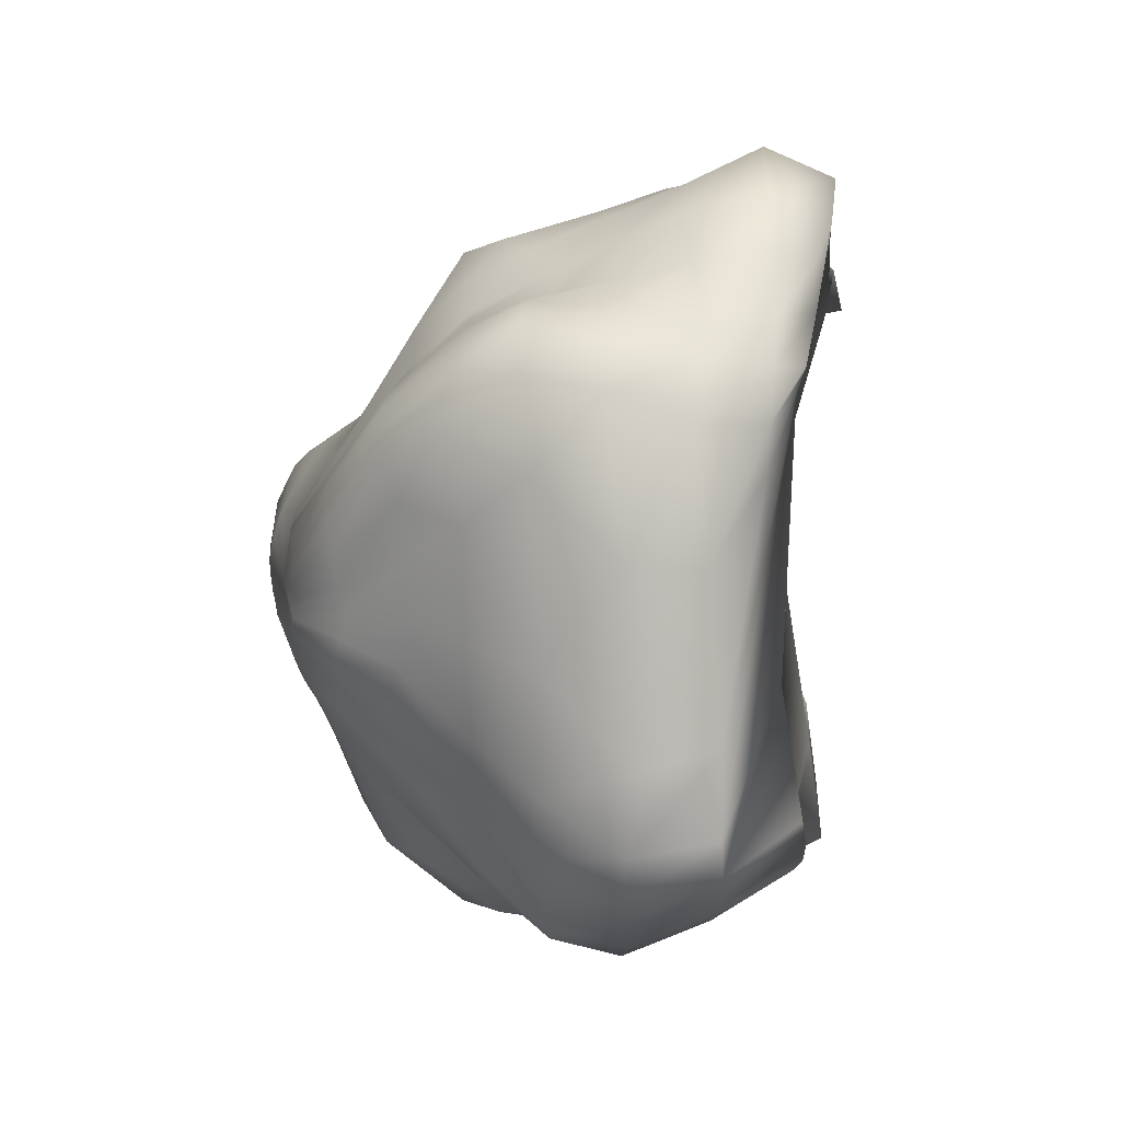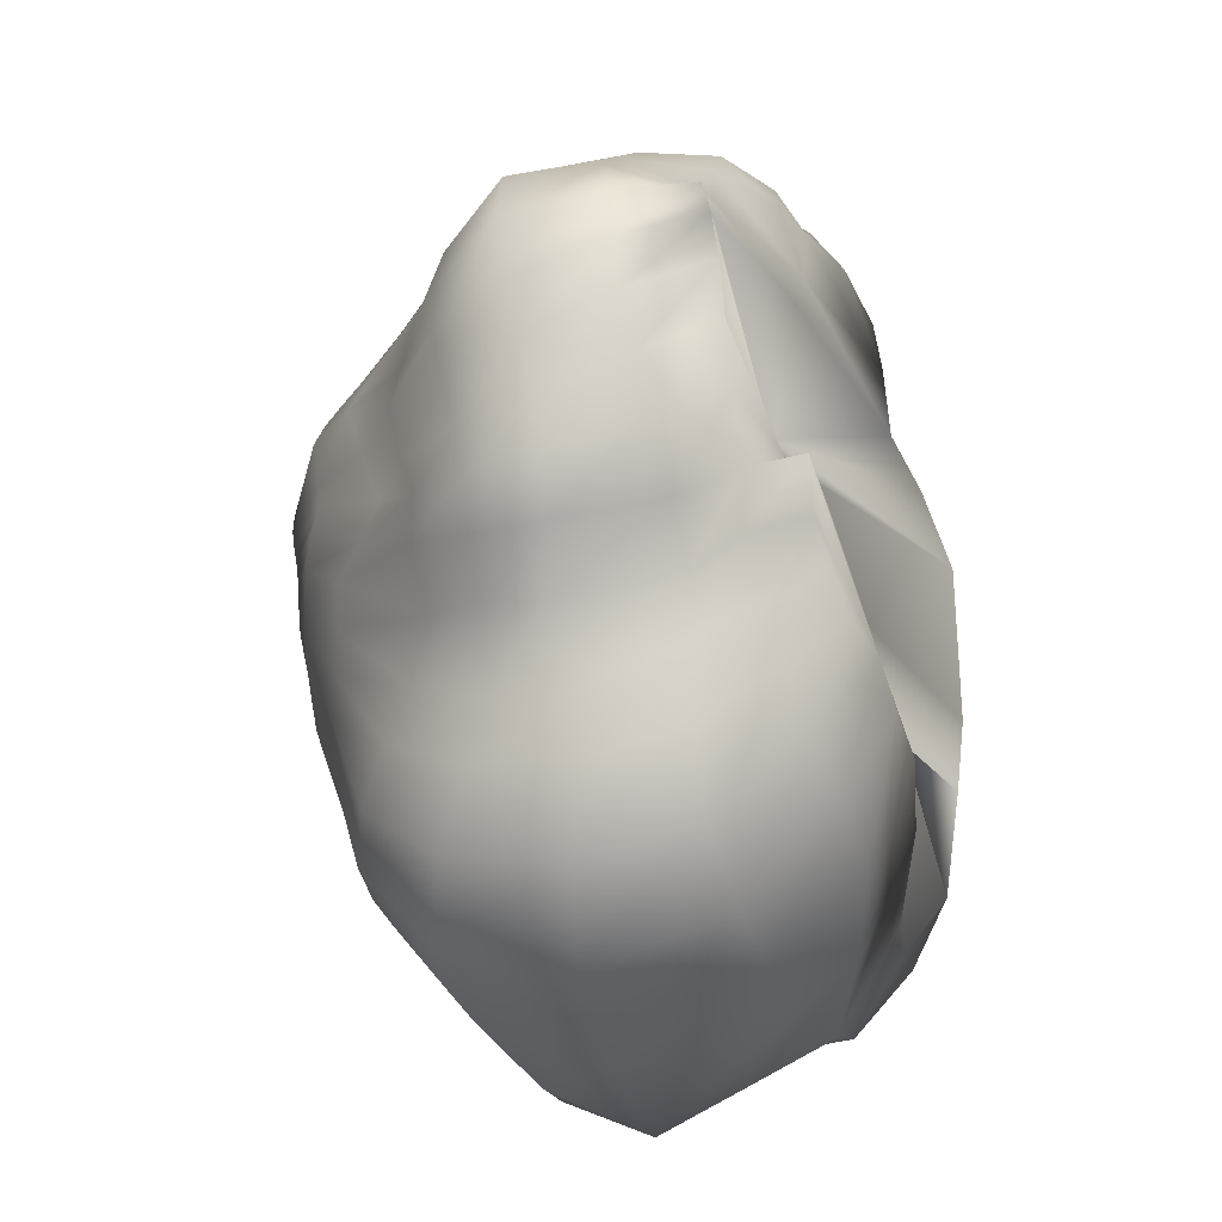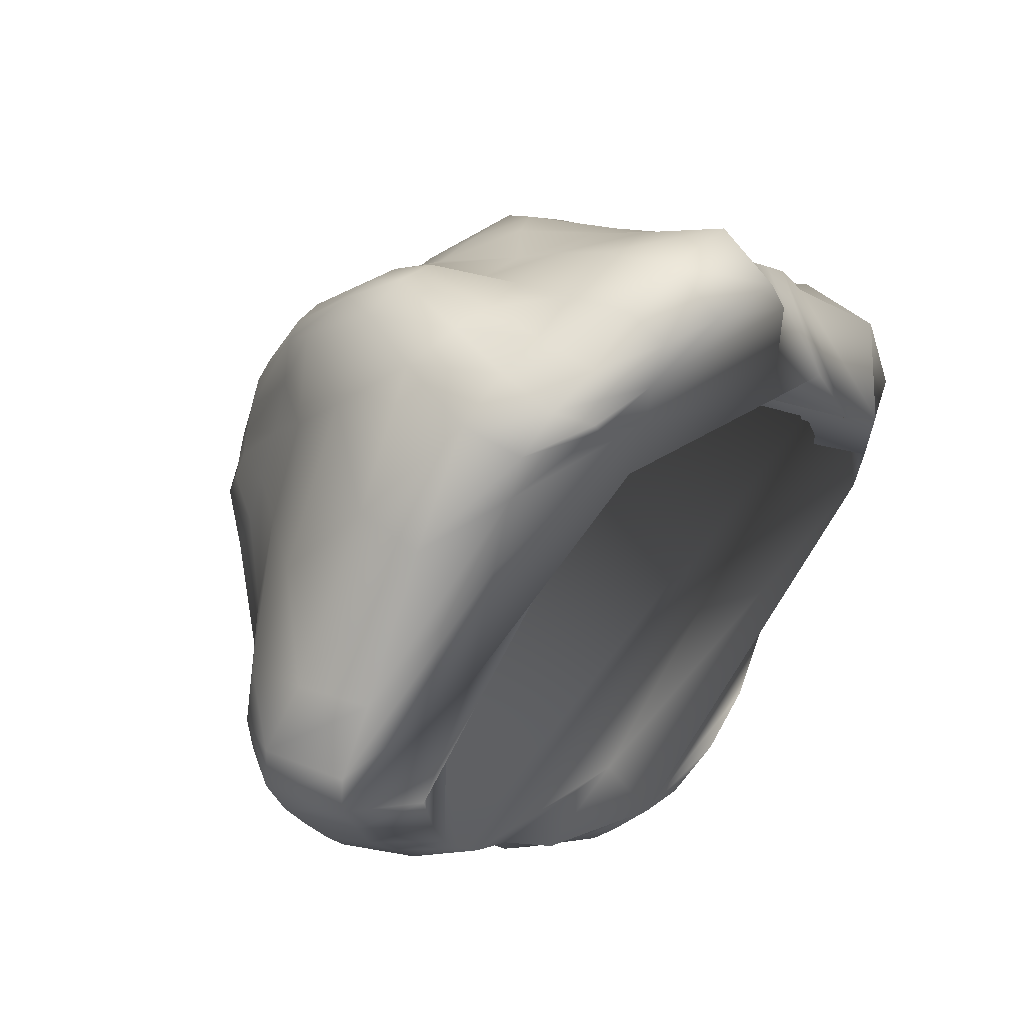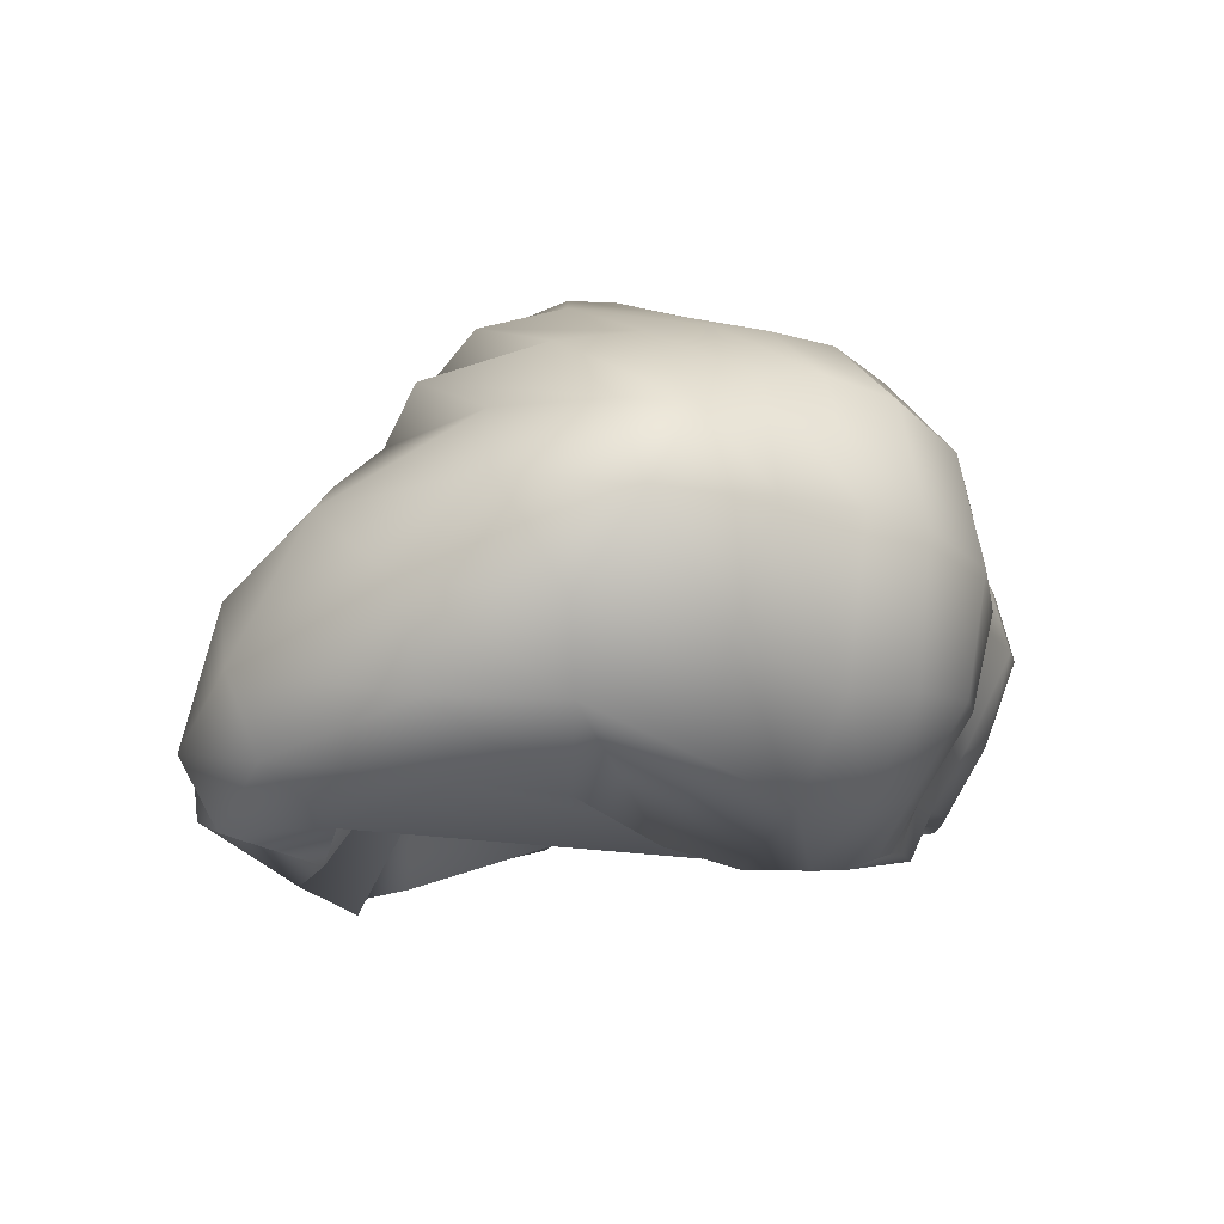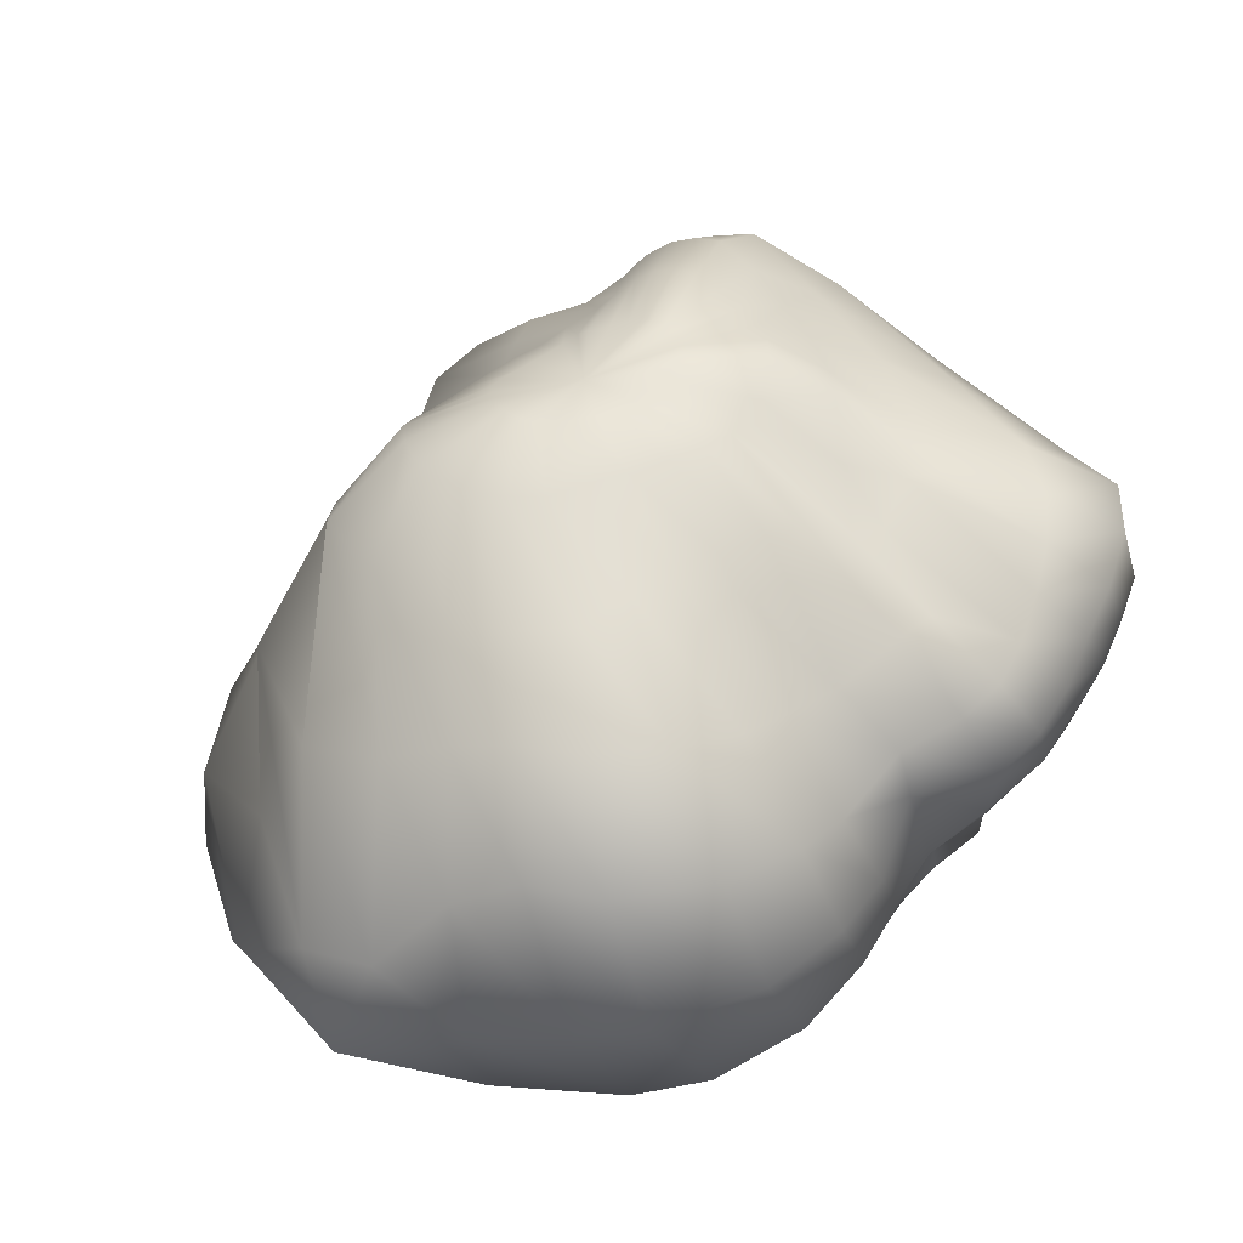
<metadata>
{"format":"obj","ext":"obj","renderer":"f3d","projection":"perspective","resolution":1024,"background":"white","views":[{"elev":42.4,"azim":-92.5,"up":"+Z"},{"elev":-44.8,"azim":-74.0,"up":"+Z"},{"elev":45.2,"azim":-53.8,"up":"+Z"},{"elev":-8.7,"azim":146.0,"up":"+Y"},{"elev":-37.5,"azim":-160.5,"up":"+Z"}]}
</metadata>
<code>
o rock2M
v 6.286 2.032 6.679
v 6.262 1.979 6.456
v 6.173 1.833 6.119
v 6.089 1.673 5.627
v 6.032 1.383 5.327
v 6.028 0.9668 5.197
v 6.036 0.5417 5.285
v 6.344 2.04 6.679
v 6.378 2.001 6.419
v 6.32 1.861 6.003
v 6.328 1.767 5.604
v 6.351 1.509 5.25
v 6.378 1.046 5.07
v 6.348 0.5304 5.165
v 6.302 0.1842 5.493
v 6.301 -0.005511 5.811
v 6.399 2.051 6.688
v 6.496 2.032 6.426
v 6.51 1.906 6.012
v 6.566 1.802 5.669
v 6.6 1.575 5.323
v 6.626 1.083 5.085
v 6.634 0.5099 5.172
v 6.606 0.1795 5.475
v 6.566 -0.0098 5.842
v 6.448 2.058 6.71
v 6.634 2.069 6.479
v 6.721 1.931 6.079
v 6.763 1.799 5.708
v 6.848 1.537 5.33
v 6.948 1.101 5.117
v 7.065 0.6551 5.213
v 6.992 0.2911 5.423
v 6.895 0.05569 5.829
v 6.496 2.063 6.753
v 6.773 2.08 6.588
v 6.958 1.964 6.312
v 7.005 1.755 5.753
v 7.155 1.4 5.253
v 7.411 1.087 5.17
v 7.531 0.7701 5.408
v 7.463 0.4664 5.486
v 7.292 0.1984 5.764
v 6.534 2.052 6.808
v 6.846 2.044 6.745
v 7.159 1.921 6.594
v 7.289 1.713 5.896
v 7.392 1.404 5.361
v 7.723 1.168 5.56
v 7.928 0.8496 5.813
v 7.845 0.4802 5.754
v 7.62 0.238 5.913
v 6.549 2.035 6.848
v 6.888 1.975 6.878
v 7.205 1.773 6.806
v 7.515 1.64 6.394
v 7.553 1.447 5.862
v 7.942 1.139 6.321
v 8.201 0.6085 6.413
v 8.156 0.3001 6.247
v 7.844 0.1045 6.303
v 6.561 2.028 6.881
v 6.882 1.917 6.953
v 7.156 1.676 6.939
v 7.428 1.486 6.769
v 7.677 1.306 6.663
v 7.999 0.8998 6.856
v 8.132 0.377 6.896
v 8.036 0.1101 6.773
v 7.697 0.004695 6.661
v 6.563 2.016 6.921
v 6.848 1.877 7.011
v 7.086 1.632 7.03
v 7.343 1.383 6.954
v 7.641 1.184 6.992
v 7.824 0.8743 7.107
v 7.953 0.4979 7.18
v 7.941 0.1729 7.132
v 7.639 -0.04902 6.948
v 6.545 2 6.953
v 6.796 1.855 7.06
v 7.001 1.611 7.121
v 7.279 1.338 7.121
v 7.493 1.121 7.205
v 7.542 0.9363 7.254
v 7.59 0.6817 7.363
v 7.608 0.3439 7.459
v 7.211 -0.1265 7.307
v 6.52 1.989 6.979
v 6.727 1.843 7.108
v 6.908 1.596 7.212
v 7.163 1.342 7.304
v 7.385 1.116 7.415
v 7.38 0.9056 7.466
v 7.407 0.6657 7.583
v 7.402 0.3215 7.704
v 7.066 -0.05846 7.606
v 6.488 1.975 7.005
v 6.654 1.834 7.158
v 6.812 1.585 7.297
v 7.132 1.316 7.522
v 7.222 1.122 7.62
v 7.222 0.8717 7.673
v 7.253 0.6288 7.784
v 7.206 0.2854 7.87
v 6.804 -0.005264 7.641
v 6.45 1.963 7.034
v 6.573 1.822 7.209
v 6.732 1.565 7.411
v 7.078 1.312 7.704
v 7.061 1.152 7.79
v 7.102 0.8335 7.843
v 7.108 0.6054 7.941
v 7.092 0.3136 7.965
v 6.982 0.1065 7.905
v 6.404 1.951 7.066
v 6.489 1.798 7.26
v 6.683 1.534 7.567
v 6.927 1.305 7.826
v 6.874 1.164 7.919
v 6.946 0.8155 7.979
v 6.945 0.5865 8.069
v 6.959 0.3191 8.113
v 6.847 0.006661 8.058
v 6.357 1.942 7.099
v 6.405 1.779 7.331
v 6.652 1.485 7.704
v 6.683 1.303 7.866
v 6.712 1.097 7.985
v 6.762 0.7869 8.089
v 6.757 0.5607 8.203
v 6.814 0.2636 8.324
v 6.754 0.01403 8.226
v 6.307 1.938 7.131
v 6.3 1.761 7.402
v 6.447 1.487 7.717
v 6.475 1.295 7.898
v 6.551 0.9824 8.018
v 6.527 0.796 8.144
v 6.493 0.5626 8.281
v 6.501 0.277 8.352
v 6.474 0.06143 8.24
v 6.267 1.952 7.118
v 6.232 1.791 7.414
v 6.288 1.564 7.717
v 6.345 1.297 7.962
v 6.322 1.01 8.046
v 6.282 0.7911 8.167
v 6.254 0.5421 8.25
v 6.249 0.2897 8.306
v 6.26 0.1437 8.223
v 6.195 1.945 7.125
v 6.161 1.793 7.454
v 6.195 1.584 7.773
v 6.226 1.318 8.014
v 6.184 1.114 8.162
v 6.104 0.7836 8.181
v 6.047 0.5347 8.206
v 6.038 0.2917 8.189
v 6.169 0.1393 8.094
v 6.136 1.939 7.128
v 6.091 1.801 7.467
v 6.097 1.602 7.788
v 6.104 1.327 8.037
v 6.036 1.135 8.182
v 5.94 0.8117 8.178
v 5.868 0.5593 8.156
v 5.839 0.318 8.123
v 5.92 0.1987 8.067
v 6.089 1.939 7.123
v 6.02 1.806 7.449
v 6.005 1.622 7.758
v 5.993 1.355 8.018
v 5.878 1.159 8.109
v 5.735 0.8731 8.124
v 5.66 0.5738 8.051
v 5.682 0.3401 8.017
v 5.951 0.2004 8.012
v 6.048 1.943 7.108
v 5.946 1.804 7.402
v 5.922 1.6 7.736
v 5.848 1.437 7.897
v 5.637 1.128 7.872
v 5.379 0.8216 7.707
v 5.355 0.5537 7.691
v 5.627 0.3475 7.854
v 6.205 0.1661 7.892
v 6.009 1.94 7.081
v 5.873 1.782 7.327
v 5.819 1.546 7.615
v 5.661 1.345 7.637
v 5.27 1.099 7.337
v 4.966 0.8047 7.171
v 5.014 0.5221 7.21
v 5.532 0.3451 7.589
v 6.139 0.1883 7.667
v 6.265 1.993 6.872
v 5.979 1.936 7.046
v 5.814 1.77 7.237
v 5.724 1.528 7.445
v 5.469 1.338 7.294
v 5.051 1.115 6.974
v 4.8 0.8381 6.947
v 4.852 0.525 6.957
v 5.312 0.2958 7.205
v 6.758 0.4291 7.704
v 5.962 1.938 7.007
v 5.754 1.74 7.177
v 5.64 1.542 7.254
v 5.334 1.326 6.96
v 4.996 1.117 6.734
v 4.795 0.8536 6.737
v 4.826 0.5167 6.802
v 4.967 0.2459 6.916
v 6.201 1.049 7.927
v 5.957 1.945 6.965
v 5.723 1.764 7.077
v 5.578 1.566 7.067
v 5.289 1.329 6.745
v 5.012 1.119 6.547
v 4.868 0.843 6.533
v 4.89 0.4997 6.652
v 4.985 0.2241 6.779
v 6.419 1.201 7.802
v 5.964 1.954 6.919
v 5.713 1.796 6.98
v 5.552 1.61 6.92
v 5.394 1.403 6.701
v 5.064 1.098 6.37
v 4.958 0.8363 6.357
v 4.961 0.5122 6.484
v 5.046 0.2203 6.627
v 6.133 1.341 7.645
v 5.981 1.963 6.87
v 5.749 1.783 6.812
v 5.553 1.549 6.678
v 5.475 1.382 6.527
v 5.131 1.078 6.206
v 5.046 0.8035 6.197
v 5.079 0.4933 6.326
v 5.15 0.2308 6.463
v 7.783 0.1934 7.036
v 6.009 1.964 6.822
v 5.77 1.783 6.719
v 5.557 1.478 6.449
v 5.368 1.284 6.221
v 5.213 1.072 6.065
v 5.147 0.8191 6.034
v 5.2 0.5022 6.147
v 5.284 0.2503 6.294
v 5.915 0.07752 6.291
v 6.045 1.966 6.779
v 5.833 1.828 6.656
v 5.635 1.557 6.371
v 5.467 1.326 6.126
v 5.336 1.087 5.958
v 5.288 0.8276 5.899
v 5.408 0.4778 6.014
v 5.466 0.2569 6.145
v 5.521 0.07342 6.205
v 6.092 1.974 6.743
v 5.917 1.872 6.595
v 5.776 1.69 6.345
v 5.663 1.325 5.988
v 5.535 1.11 5.859
v 5.556 0.9235 5.82
v 5.608 0.4729 5.894
v 5.631 0.3169 6.026
v 5.675 0.09659 6.089
v 6.149 1.99 6.714
v 6.019 1.908 6.539
v 5.91 1.733 6.269
v 5.804 1.428 5.852
v 5.726 1.122 5.644
v 5.699 0.7826 5.62
v 5.721 0.498 5.719
v 5.762 0.2831 5.856
v 5.807 0.07847 5.979
v 6.215 2.012 6.693
v 6.137 1.945 6.492
v 6.038 1.777 6.187
v 5.911 1.541 5.729
v 5.829 1.241 5.489
v 5.812 0.8737 5.407
v 5.836 0.5292 5.494
v 5.889 0.2671 5.694
v 5.941 0.05564 5.883
v 6.062 0.2301 5.559
v 6.107 0.004766 5.872
f 6 5 12 13
f 7 6 13 14
f 288 7 14 15
f 1 197 8
f 289 288 15 16
f 2 1 8 9
f 3 2 9 10
f 4 3 10 11
f 5 4 11 12
f 11 10 19 20
f 12 11 20 21
f 13 12 21 22
f 14 13 22 23
f 15 14 23 24
f 8 197 17
f 16 15 24 25
f 9 8 17 18
f 10 9 18 19
f 24 23 32 33
f 17 197 26
f 25 24 33 34
f 18 17 26 27
f 19 18 27 28
f 20 19 28 29
f 21 20 29 30
f 22 21 30 31
f 23 22 31 32
f 30 29 38 39
f 31 30 39 40
f 32 31 40 41
f 33 32 41 42
f 26 197 35
f 34 33 42 43
f 27 26 35 36
f 28 27 36 37
f 29 28 37 38
f 43 42 51 52
f 36 35 44 45
f 37 36 45 46
f 38 37 46 47
f 39 38 47 48
f 40 39 48 49
f 41 40 49 50
f 42 41 50 51
f 35 197 44
f 49 48 57 58
f 50 49 58 59
f 51 50 59 60
f 44 197 53
f 52 51 60 61
f 45 44 53 54
f 46 45 54 55
f 47 46 55 56
f 48 47 56 57
f 54 53 62 63
f 55 54 63 64
f 56 55 64 65
f 57 56 65 66
f 58 57 66 67
f 59 58 67 68
f 60 59 68 69
f 53 197 62
f 61 60 69 70
f 67 66 75 76
f 68 67 76 77
f 69 68 77 78
f 62 197 71
f 70 69 78 79
f 63 62 71 72
f 64 63 72 73
f 65 64 73 74
f 66 65 74 75
f 73 72 81 82
f 74 73 82 83
f 75 74 83 84
f 76 75 84 85
f 77 76 85 86
f 78 77 86 87
f 71 197 80
f 79 78 87 88
f 72 71 80 81
f 86 85 94 95
f 87 86 95 96
f 80 197 89
f 88 87 96 97
f 81 80 89 90
f 82 81 90 91
f 83 82 91 92
f 84 83 92 93
f 85 84 93 94
f 91 90 99 100
f 92 91 100 101
f 93 92 101 102
f 94 93 102 103
f 95 94 103 104
f 96 95 104 105
f 89 197 98
f 97 96 105 106
f 90 89 98 99
f 104 103 112 113
f 105 104 113 114
f 98 197 107
f 106 105 114 115
f 99 98 107 108
f 100 99 108 109
f 101 100 109 110
f 102 101 110 111
f 103 102 111 112
f 110 109 118 119
f 111 110 119 120
f 112 111 120 121
f 113 112 121 122
f 114 113 122 123
f 107 197 116
f 115 114 123 124
f 108 107 116 117
f 109 108 117 118
f 123 122 131 132
f 116 197 125
f 124 123 132 133
f 117 116 125 126
f 118 117 126 127
f 119 118 127 128
f 120 119 128 129
f 121 120 129 130
f 122 121 130 131
f 129 128 137 138
f 130 129 138 139
f 131 130 139 140
f 132 131 140 141
f 125 197 134
f 133 132 141 142
f 126 125 134 135
f 127 126 135 136
f 128 127 136 137
f 134 197 143
f 142 141 150 151
f 135 134 143 144
f 136 135 144 145
f 137 136 145 146
f 138 137 146 147
f 139 138 147 148
f 140 139 148 149
f 141 140 149 150
f 147 146 155 156
f 148 147 156 157
f 149 148 157 158
f 150 149 158 159
f 143 197 152
f 151 150 159 160
f 144 143 152 153
f 145 144 153 154
f 146 145 154 155
f 160 159 168 169
f 153 152 161 162
f 154 153 162 163
f 155 154 163 164
f 156 155 164 165
f 157 156 165 166
f 158 157 166 167
f 159 158 167 168
f 152 197 161
f 166 165 174 175
f 167 166 175 176
f 168 167 176 177
f 161 197 170
f 169 168 177 178
f 162 161 170 171
f 163 162 171 172
f 164 163 172 173
f 165 164 173 174
f 171 170 179 180
f 172 171 180 181
f 173 172 181 182
f 174 173 182 183
f 175 174 183 184
f 176 175 184 185
f 177 176 185 186
f 170 197 179
f 178 177 186 187
f 184 183 192 193
f 185 184 193 194
f 186 185 194 195
f 179 197 188
f 187 186 195 196
f 180 179 188 189
f 181 180 189 190
f 182 181 190 191
f 183 182 191 192
f 190 189 199 200
f 191 190 200 201
f 192 191 201 202
f 193 192 202 203
f 194 193 203 204
f 195 194 204 205
f 188 197 198
f 196 195 205 206
f 189 188 198 199
f 204 203 212 213
f 205 204 213 214
f 198 197 207
f 206 205 214 215
f 199 198 207 208
f 200 199 208 209
f 201 200 209 210
f 202 201 210 211
f 203 202 211 212
f 210 209 218 219
f 211 210 219 220
f 212 211 220 221
f 213 212 221 222
f 214 213 222 223
f 207 197 216
f 215 214 223 224
f 208 207 216 217
f 209 208 217 218
f 223 222 231 232
f 216 197 225
f 224 223 232 233
f 217 216 225 226
f 218 217 226 227
f 219 218 227 228
f 220 219 228 229
f 221 220 229 230
f 222 221 230 231
f 228 227 236 237
f 229 228 237 238
f 230 229 238 239
f 231 230 239 240
f 232 231 240 241
f 225 197 234
f 233 232 241 242
f 226 225 234 235
f 227 226 235 236
f 241 240 249 250
f 234 197 243
f 242 241 250 251
f 235 234 243 244
f 236 235 244 245
f 237 236 245 246
f 238 237 246 247
f 239 238 247 248
f 240 239 248 249
f 247 246 255 256
f 248 247 256 257
f 249 248 257 258
f 250 249 258 259
f 243 197 252
f 251 250 259 260
f 244 243 252 253
f 245 244 253 254
f 246 245 254 255
f 252 197 261
f 260 259 268 269
f 253 252 261 262
f 254 253 262 263
f 255 254 263 264
f 256 255 264 265
f 257 256 265 266
f 258 257 266 267
f 259 258 267 268
f 265 264 273 274
f 266 265 274 275
f 267 266 275 276
f 268 267 276 277
f 261 197 270
f 269 268 277 278
f 262 261 270 271
f 263 262 271 272
f 264 263 272 273
f 278 277 286 287
f 271 270 279 280
f 272 271 280 281
f 273 272 281 282
f 274 273 282 283
f 275 274 283 284
f 276 275 284 285
f 277 276 285 286
f 270 197 279
f 284 283 5 6
f 285 284 6 7
f 286 285 7 288
f 279 197 1
f 287 286 288 289
f 280 279 1 2
f 281 280 2 3
f 282 281 3 4
f 283 282 4 5
f 16 25 289
f 124 160 187
f 287 289 278
f 289 34 43
f 278 289 269
f 289 43 52
f 269 289 260
f 289 52 61
f 260 289 251
f 251 289 61
f 61 242 251
f 70 242 61
f 70 233 242
f 70 224 233
f 79 224 70
f 79 215 224
f 88 215 79
f 88 206 215
f 97 206 88
f 97 106 206
f 160 178 187
f 106 187 196
f 115 124 106
f 106 196 206
f 124 187 106
f 124 133 142
f 160 169 178
f 160 124 142
f 142 151 160
f 289 25 34

</code>
